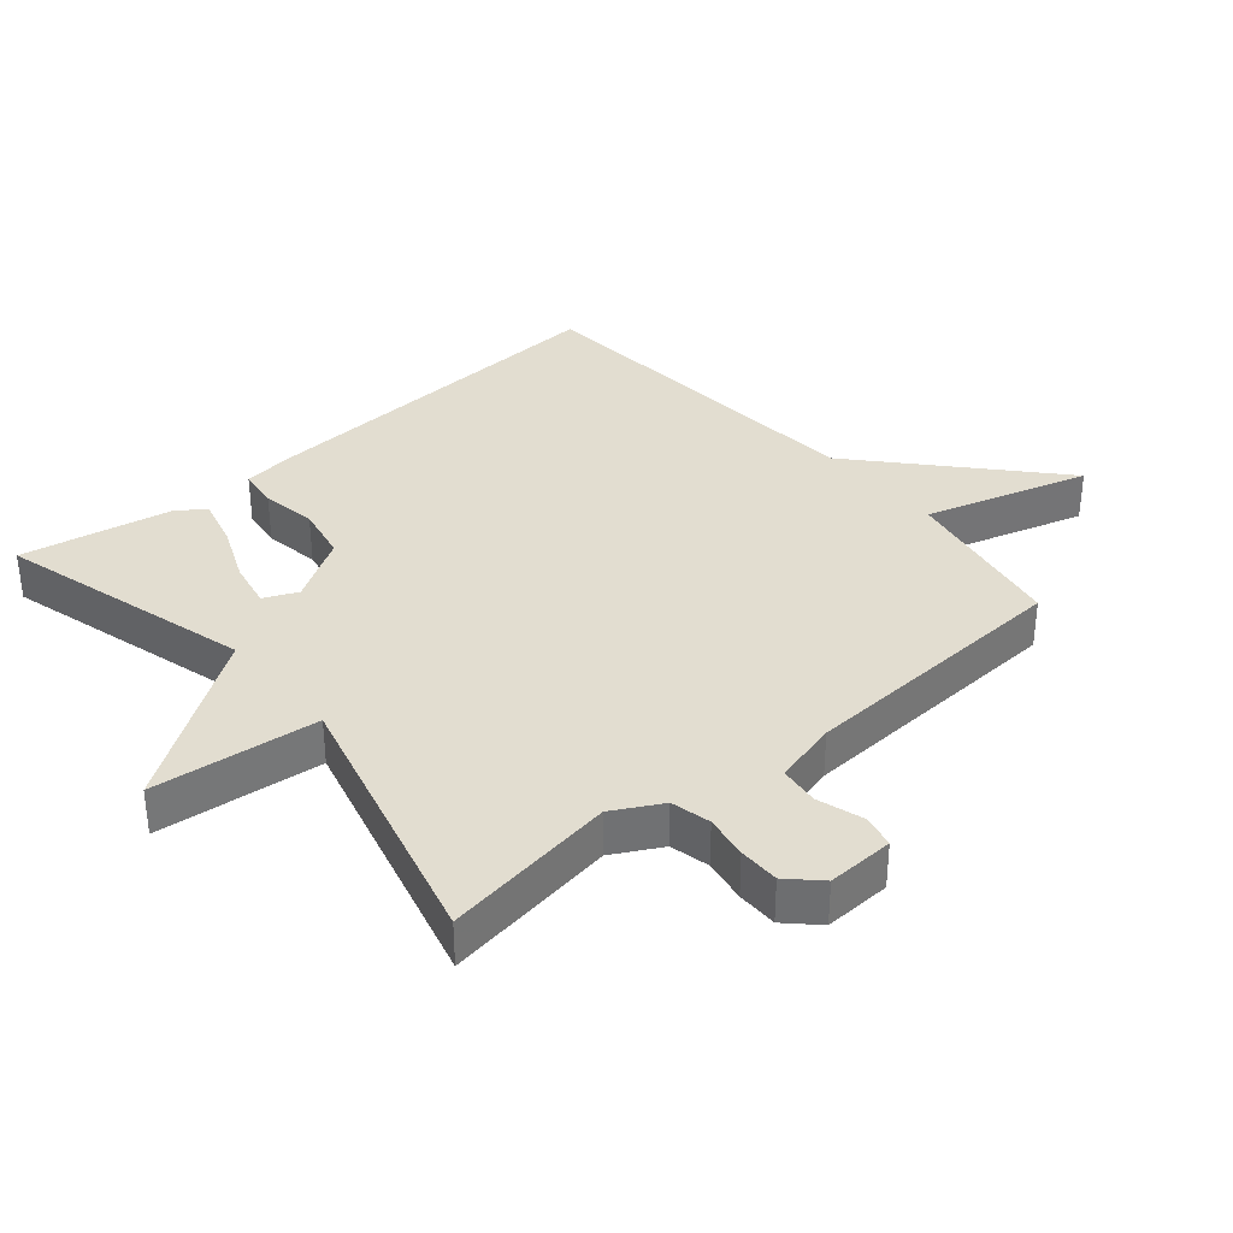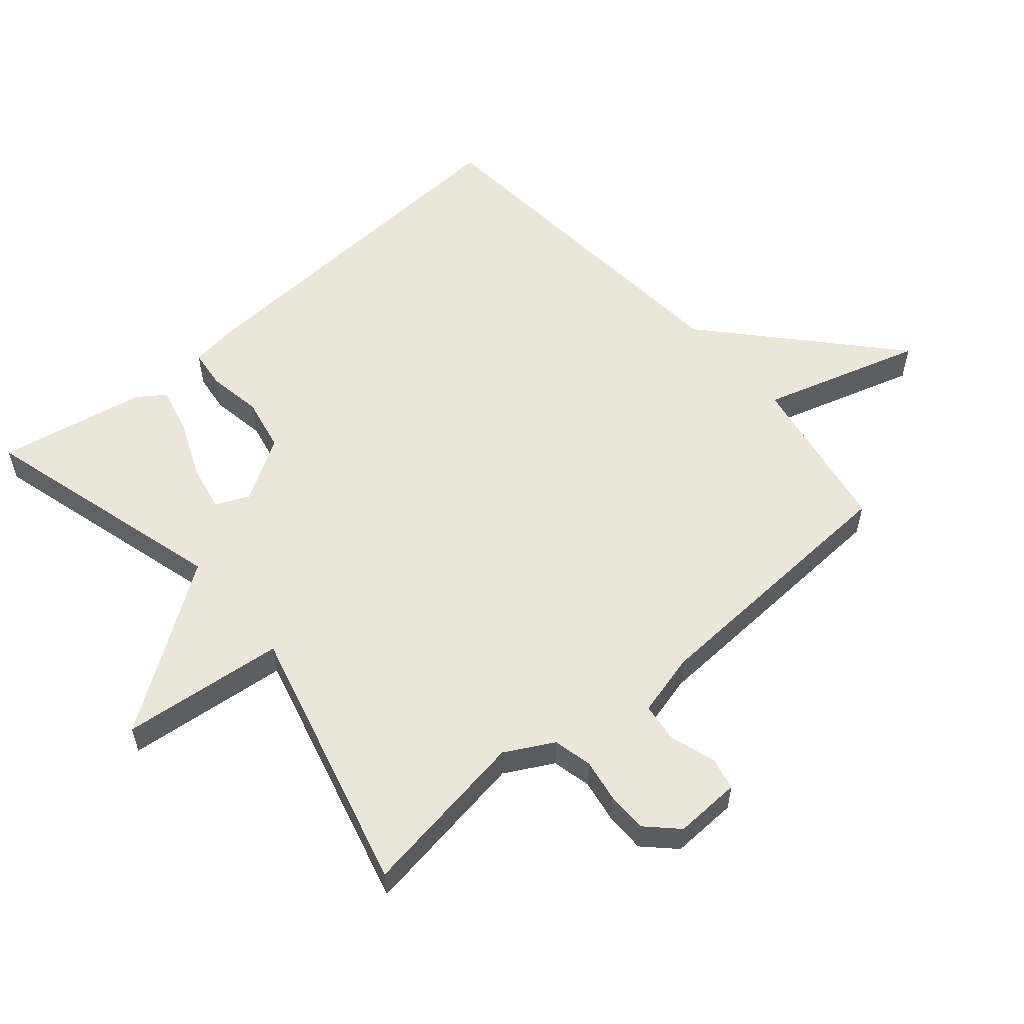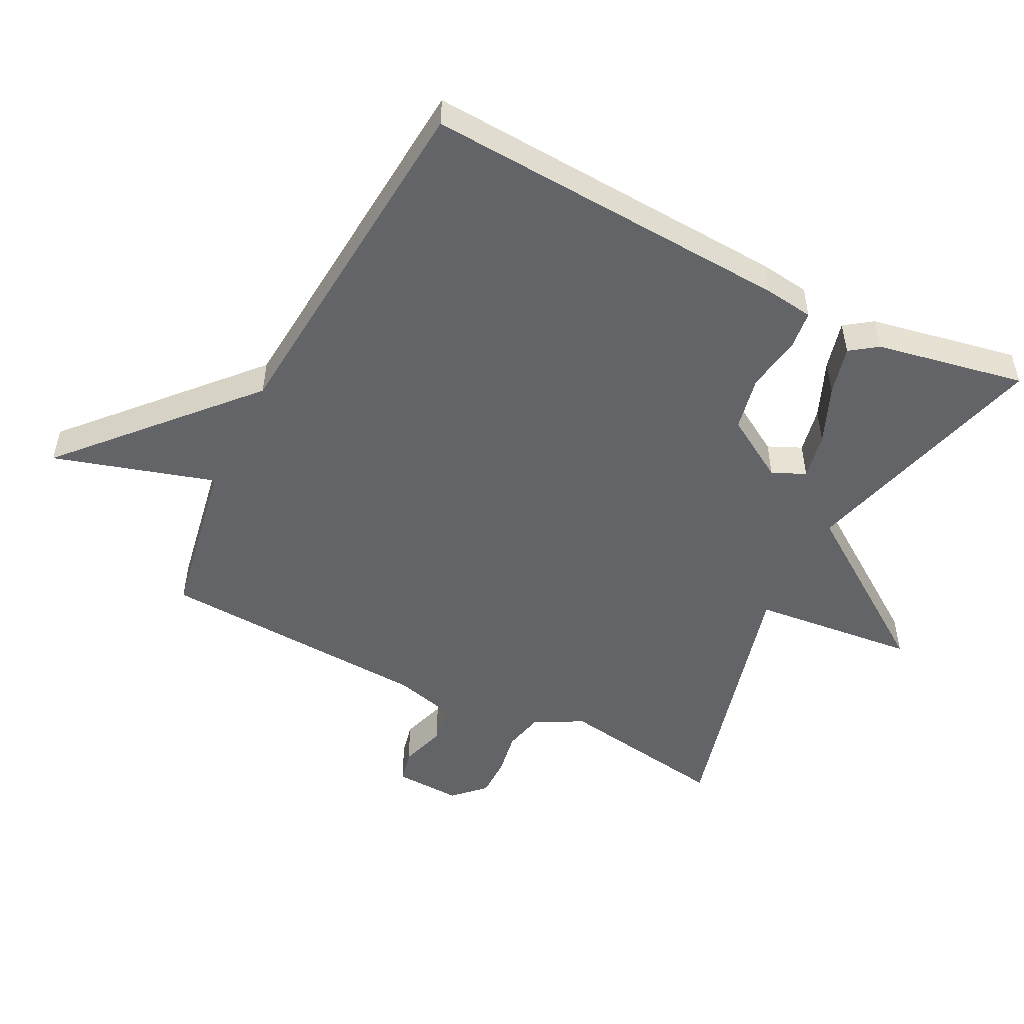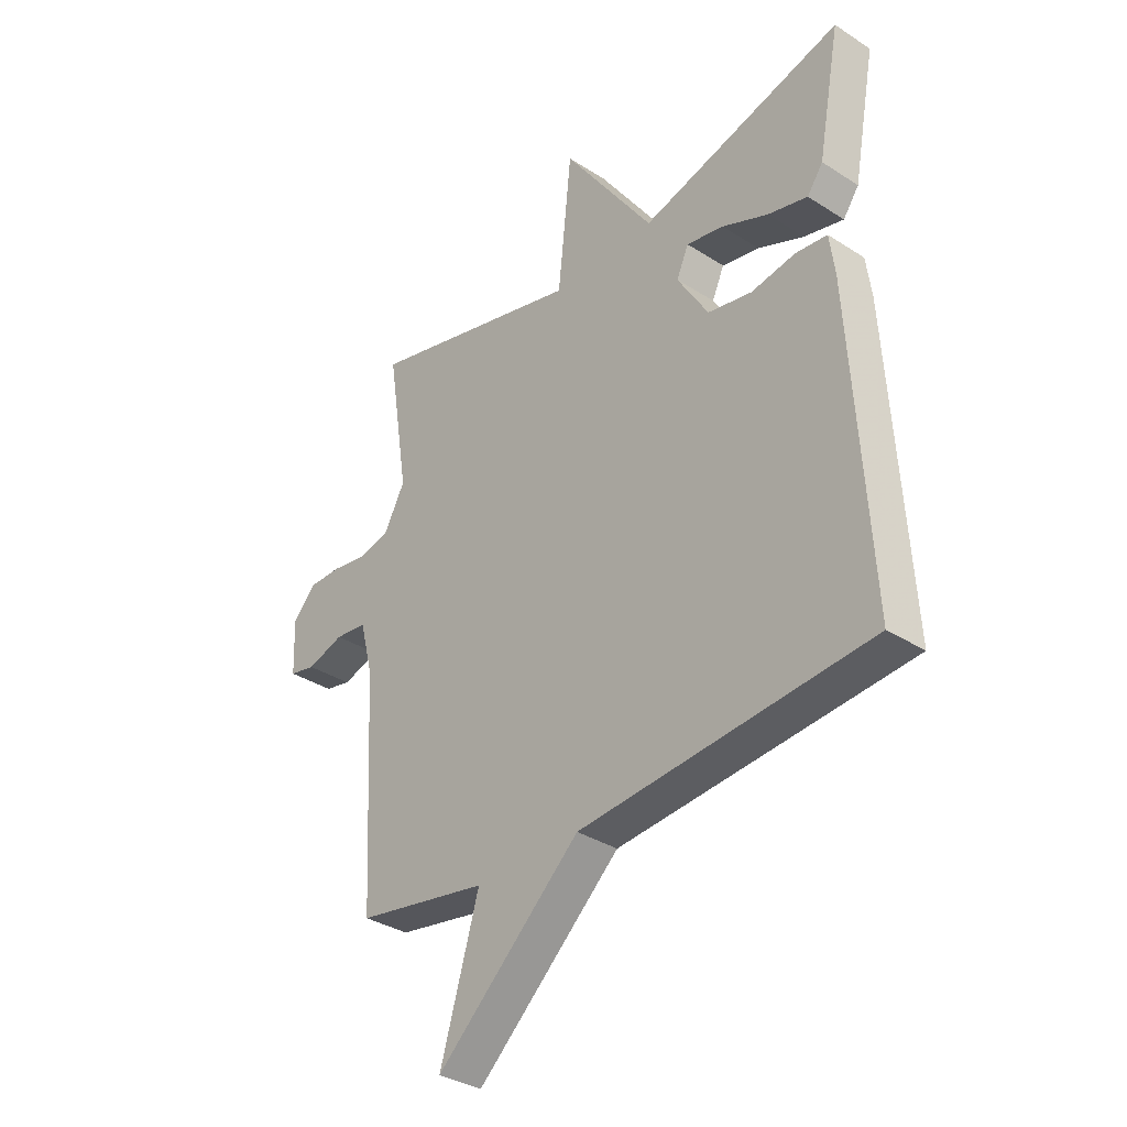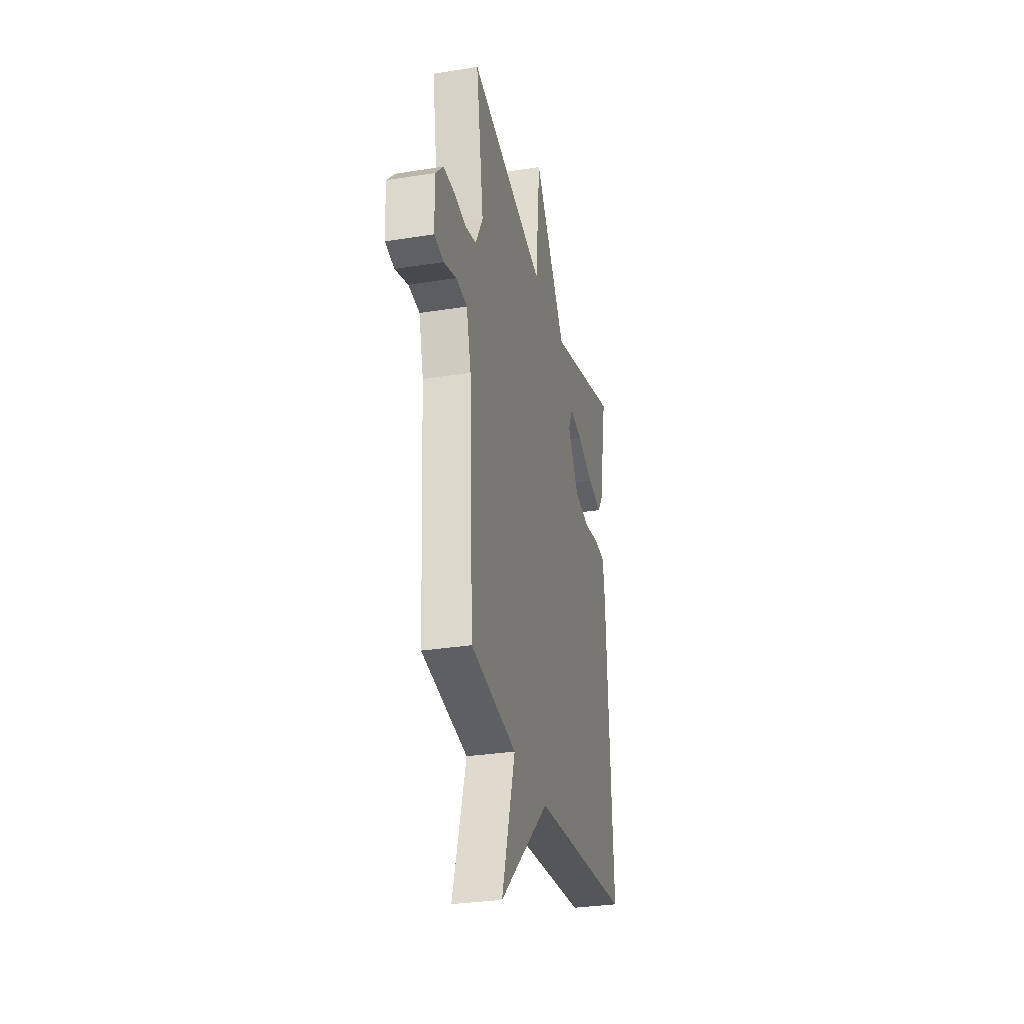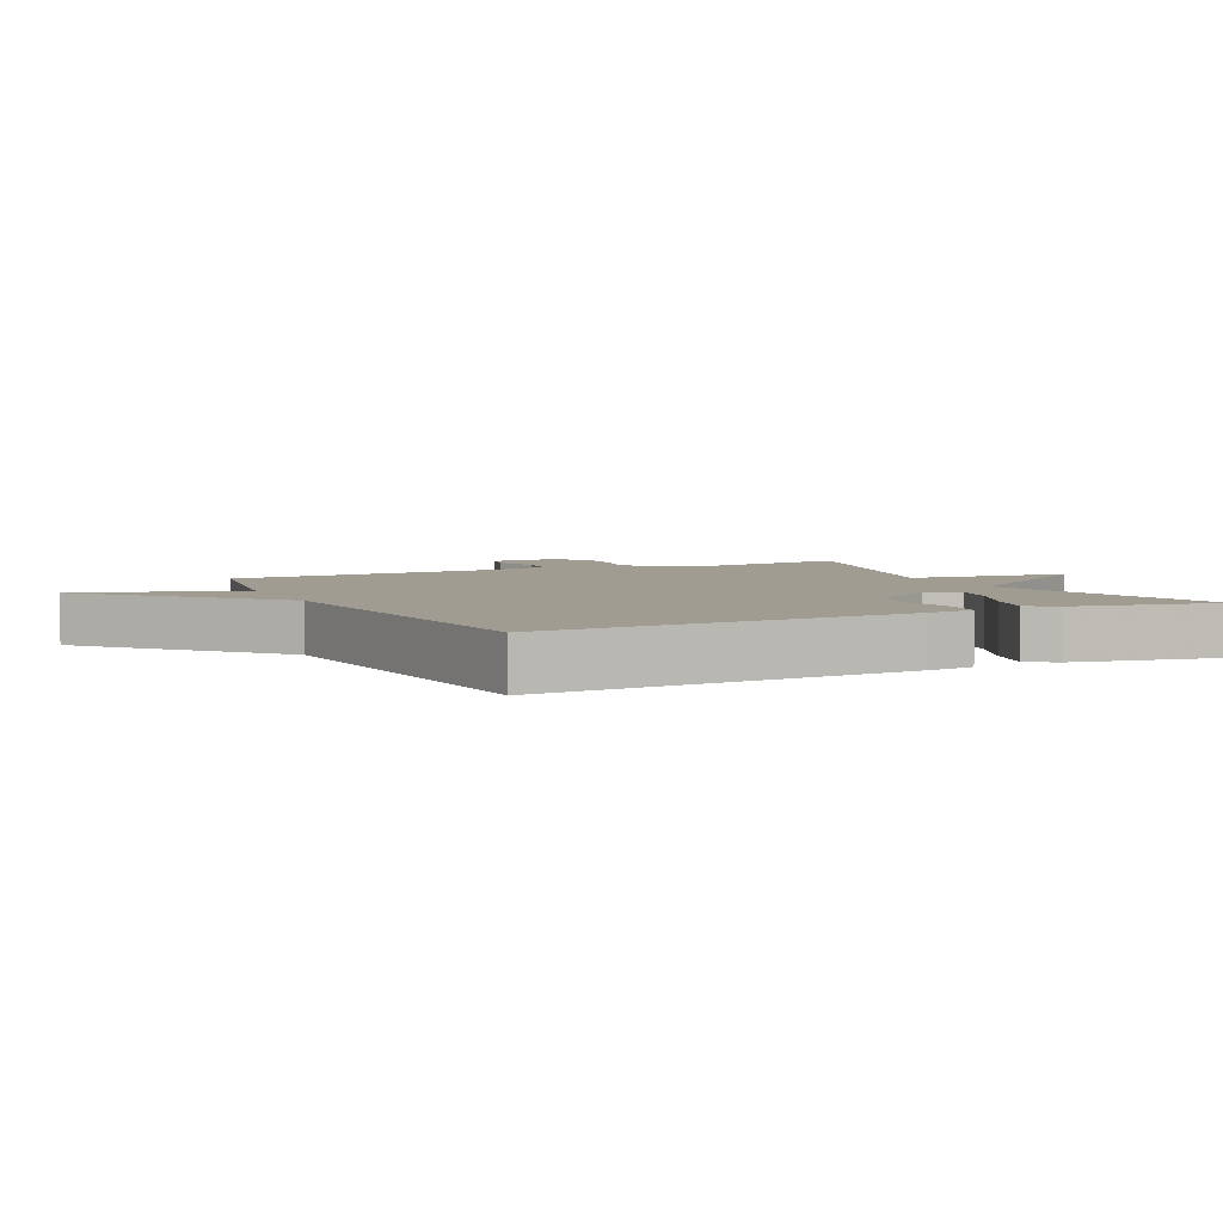
<metadata>
{"format":"obj","ext":"obj","renderer":"f3d","projection":"perspective","resolution":1024,"background":"white","views":[{"elev":35.2,"azim":49.7,"up":"+Y"},{"elev":56.3,"azim":49.5,"up":"+Y"},{"elev":-51.1,"azim":-116.8,"up":"+Y"},{"elev":-34.2,"azim":-131.0,"up":"+Z"},{"elev":-30.0,"azim":103.2,"up":"+Z"},{"elev":4.5,"azim":-115.8,"up":"+Y"}]}
</metadata>
<code>
v -0.5 0.07 -0.5
v -0.467 0.07 0.067
v -0.457 0.07 0.142
v -0.397 0.07 0.149
v -0.313 0.07 0.135
v -0.229 0.07 0.152
v -0.17 0.07 0.249
v -0.193 0.07 0.3
v -0.264 0.07 0.286
v -0.352 0.07 0.249
v -0.427 0.07 0.23
v -0.457 0.07 0.272
v -0.5 0.07 0.5
v -0.114 0.07 0.393
v 0.06 0.07 0.644
v 0.086 0.07 0.393
v 0.5 0.07 0.5
v 0.459 0.07 0.238
v 0.499 0.07 0.164
v 0.559 0.07 0.15
v 0.625 0.07 0.161
v 0.687 0.07 0.161
v 0.732 0.07 0.115
v 0.728 0.07 0.013
v 0.678 0.07 0.002
v 0.608 0.07 0.024
v 0.547 0.07 0.017
v 0.522 0.07 -0.08
v 0.5 0.07 -0.5
v 0.249 0.07 -0.545
v 0.323 0.07 -0.793
v 0.049 0.07 -0.545
v -0.5 0 -0.5
v -0.467 0 0.067
v -0.457 0 0.142
v -0.397 0 0.149
v -0.313 0 0.135
v -0.229 0 0.152
v -0.17 0 0.249
v -0.193 0 0.3
v -0.264 0 0.286
v -0.352 0 0.249
v -0.427 0 0.23
v -0.457 0 0.272
v -0.5 0 0.5
v -0.114 0 0.393
v 0.06 0 0.644
v 0.086 0 0.393
v 0.5 0 0.5
v 0.459 0 0.238
v 0.499 0 0.164
v 0.559 0 0.15
v 0.625 0 0.161
v 0.687 0 0.161
v 0.732 0 0.115
v 0.728 0 0.013
v 0.678 0 0.002
v 0.608 0 0.024
v 0.547 0 0.017
v 0.522 0 -0.08
v 0.5 0 -0.5
v 0.249 0 -0.545
v 0.323 0 -0.793
v 0.049 0 -0.545
f 30 31 32
f 3 4 5
f 2 3 5
f 1 2 5
f 32 1 5
f 30 32 5
f 29 30 5
f 28 29 5
f 27 28 5 6
f 26 27 6 7
f 24 25 26
f 23 24 26
f 22 23 26
f 21 22 26
f 20 21 26
f 26 7 8
f 20 26 8
f 19 20 8
f 18 19 8
f 16 17 18 8
f 14 15 16
f 14 16 8 9
f 12 13 14
f 11 12 14
f 10 11 14
f 9 10 14
f 64 63 62
f 37 36 35
f 37 35 34
f 37 34 33
f 37 33 64
f 37 64 62
f 37 62 61
f 37 61 60
f 38 37 60 59
f 39 38 59 58
f 58 57 56
f 58 56 55
f 58 55 54
f 58 54 53
f 58 53 52
f 40 39 58
f 40 58 52
f 40 52 51
f 40 51 50
f 40 50 49 48
f 48 47 46
f 41 40 48 46
f 46 45 44
f 46 44 43
f 46 43 42
f 46 42 41
f 1 33 34 2
f 2 34 35 3
f 3 35 36 4
f 4 36 37 5
f 5 37 38 6
f 6 38 39 7
f 7 39 40 8
f 8 40 41 9
f 9 41 42 10
f 10 42 43 11
f 11 43 44 12
f 12 44 45 13
f 13 45 46 14
f 14 46 47 15
f 15 47 48 16
f 16 48 49 17
f 17 49 50 18
f 18 50 51 19
f 19 51 52 20
f 20 52 53 21
f 21 53 54 22
f 22 54 55 23
f 23 55 56 24
f 24 56 57 25
f 25 57 58 26
f 26 58 59 27
f 27 59 60 28
f 28 60 61 29
f 29 61 62 30
f 30 62 63 31
f 31 63 64 32
f 32 64 33 1

</code>
